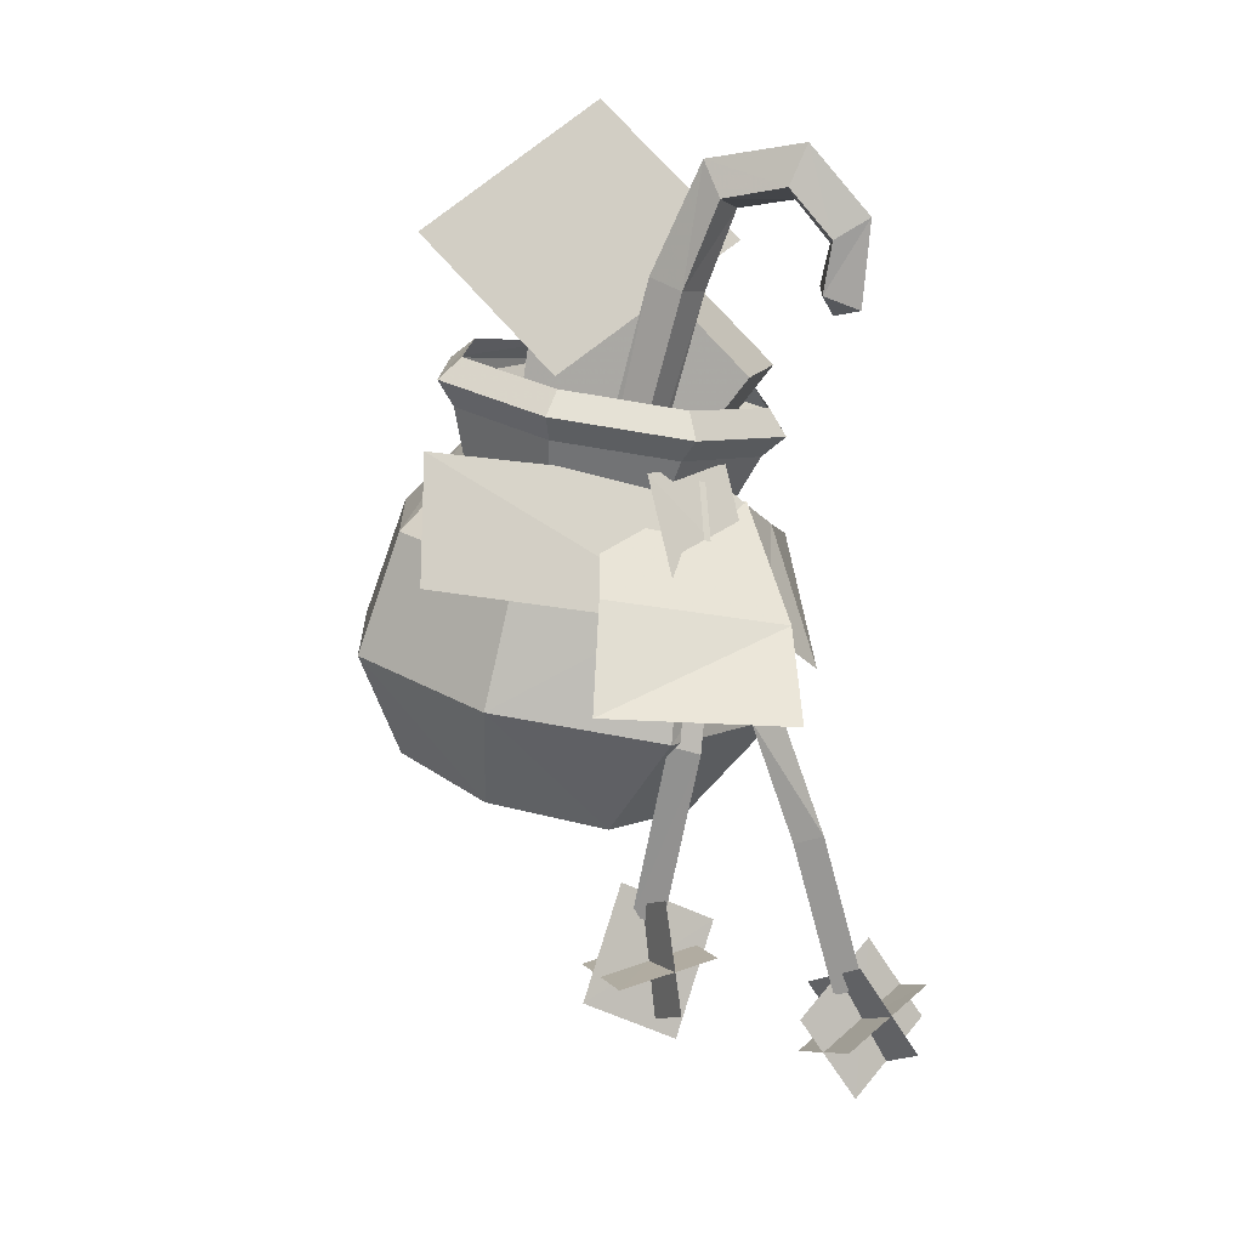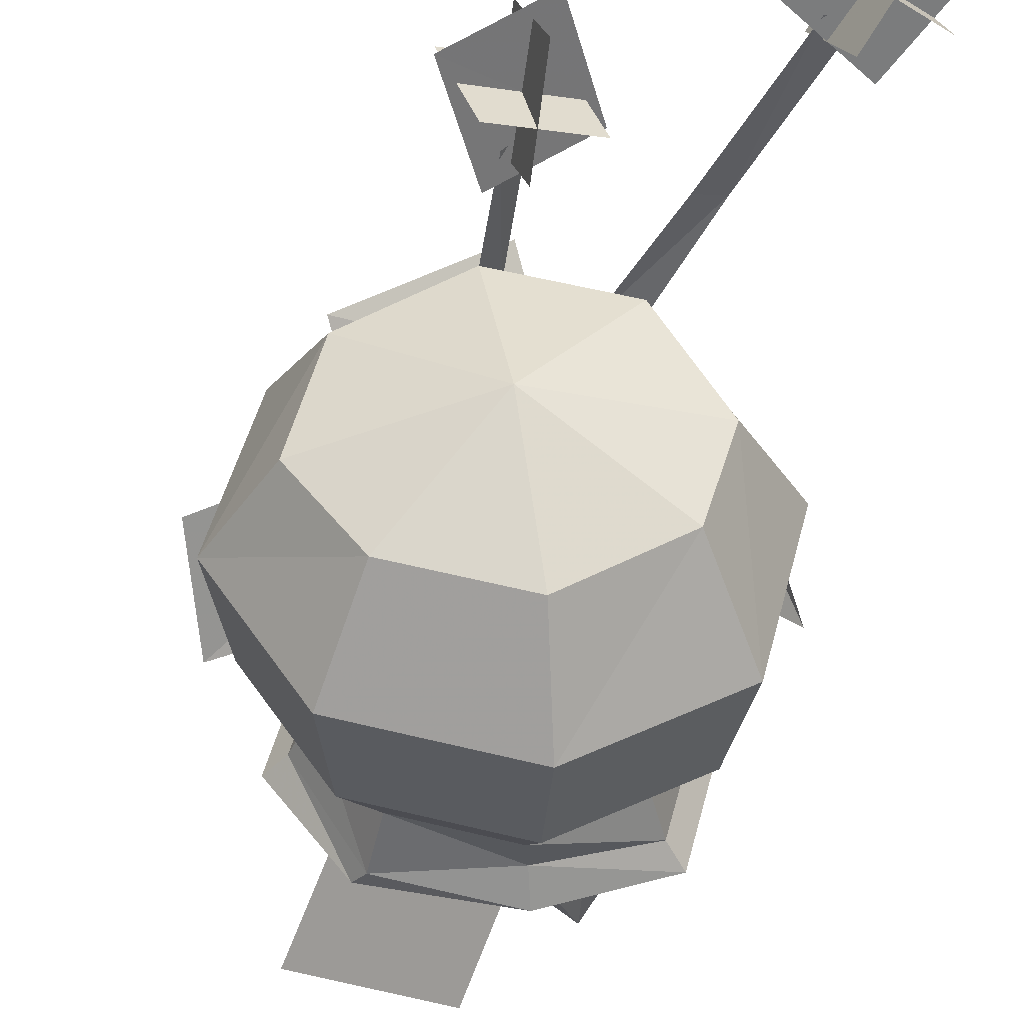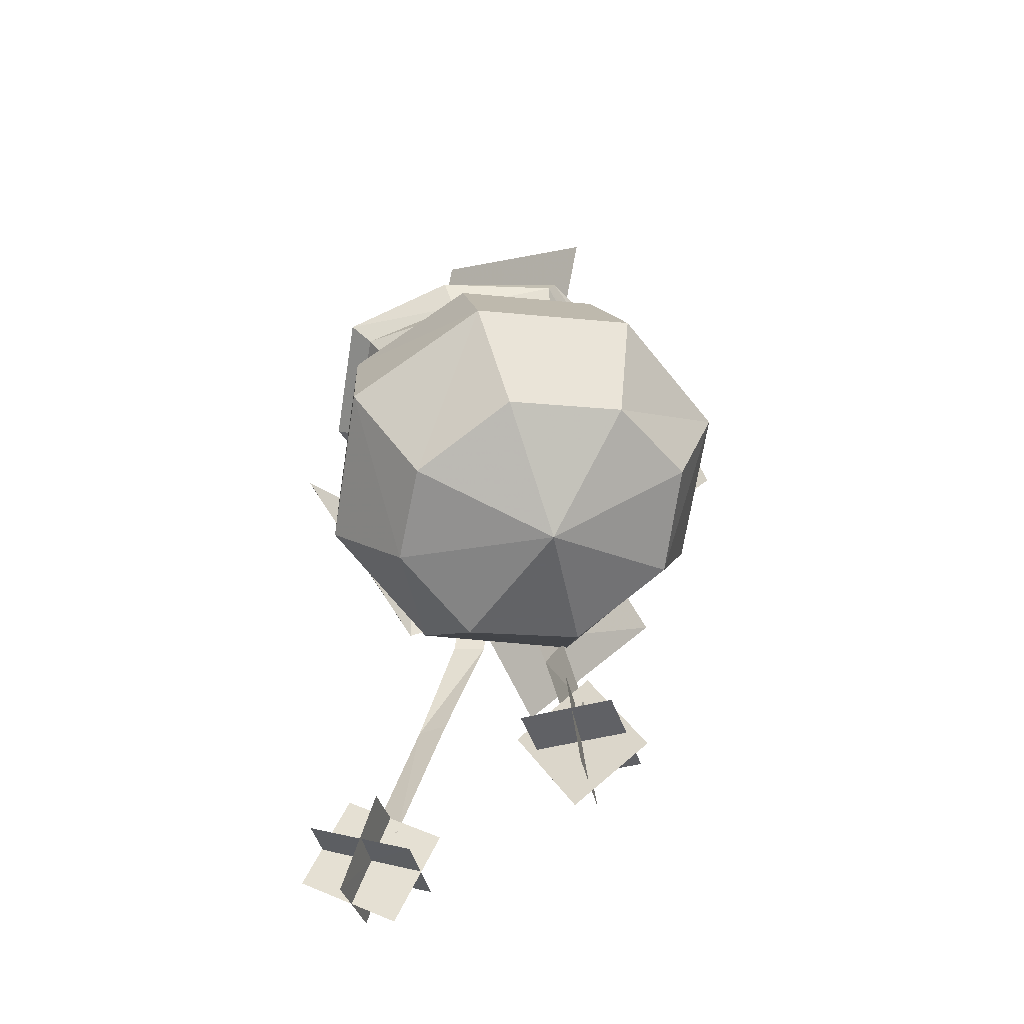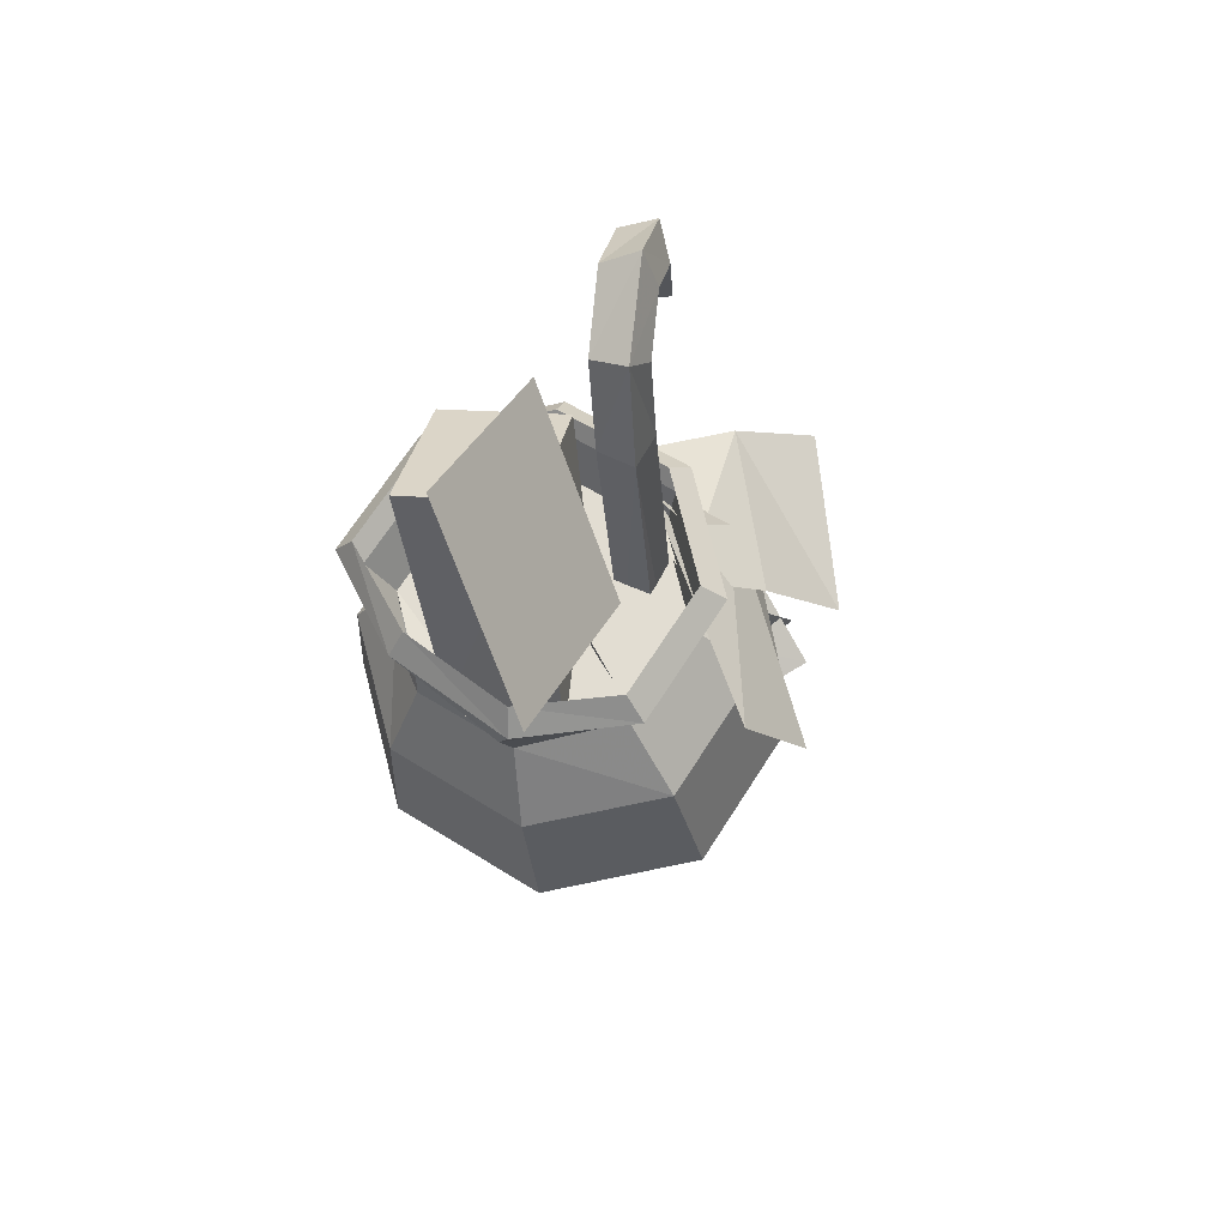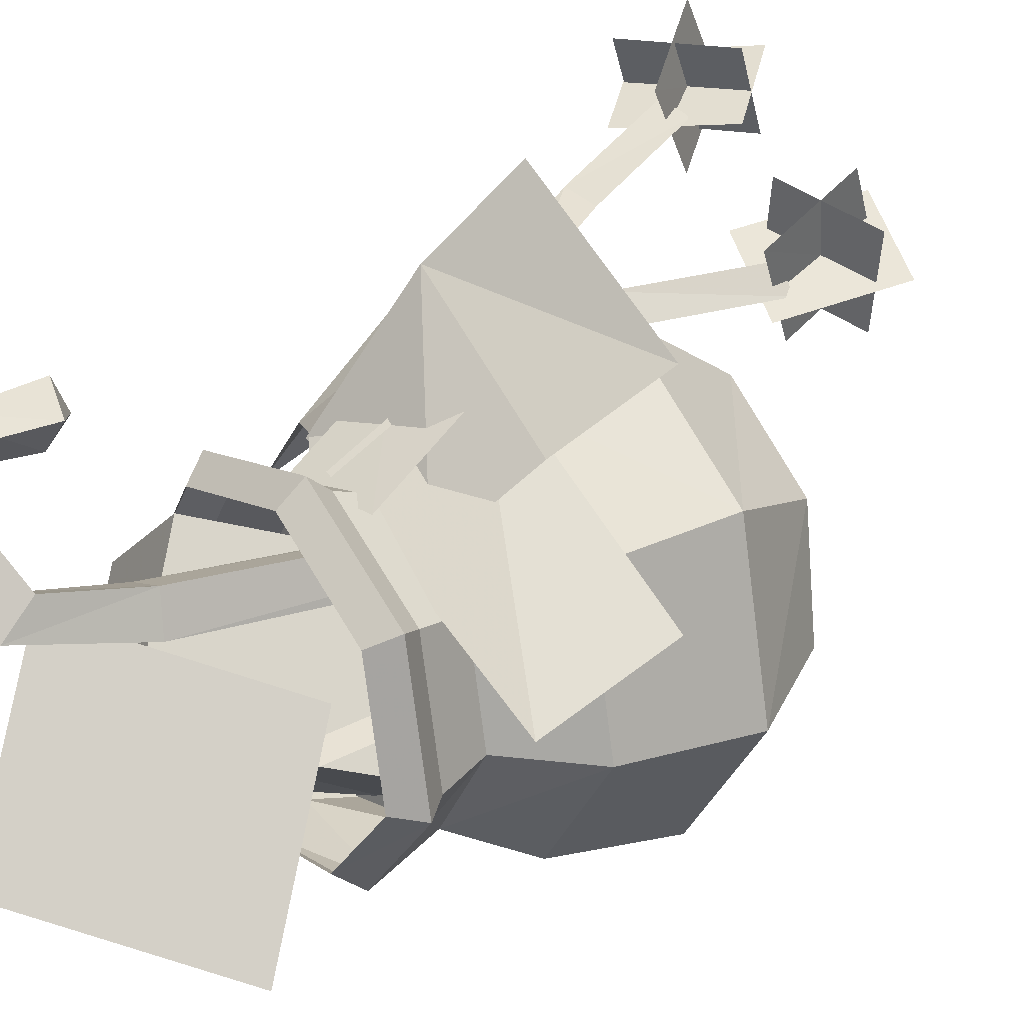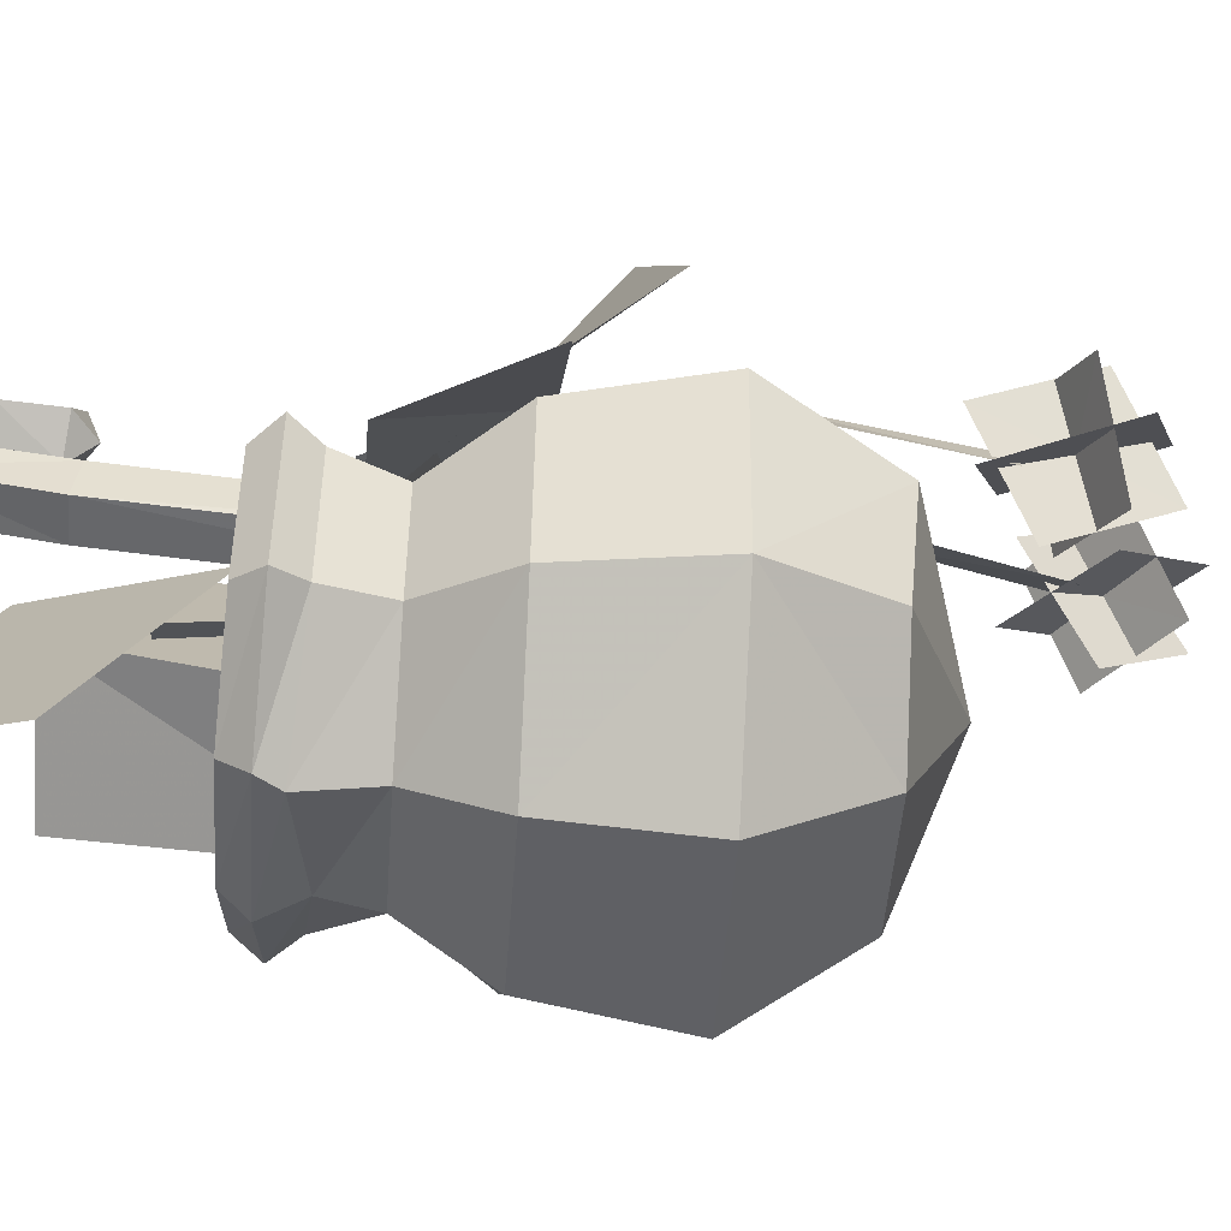
<metadata>
{"format":"obj","ext":"obj","renderer":"f3d","projection":"perspective","resolution":1024,"background":"white","views":[{"elev":20.9,"azim":144.5,"up":"+Z"},{"elev":-40.8,"azim":166.3,"up":"+Y"},{"elev":-63.2,"azim":4.7,"up":"+Z"},{"elev":73.7,"azim":46.6,"up":"+Z"},{"elev":27.5,"azim":41.6,"up":"+Y"},{"elev":-33.2,"azim":74.6,"up":"+Y"}]}
</metadata>
<code>
g common_back_90040
v -1.295 19.26 -6.842
v -8.768 16.83 -8.184
v -7.808 14.56 -4.192
v -2.478 15.9 -3.13
v -12.76 10.27 -8.817
v -10.66 9.871 -4.643
v 7.088 7.375 -4.635
v 5.265 14.79 -5.227
v 2.211 13.1 -2.081
v 3.512 7.805 -1.658
v -5.119 14.78 -20.13
v -8.183 17.94 -14.67
v 0.1786 20.41 -13.1
v 0.9553 16.3 -18.92
v -8.601 9.948 -19.62
v -12.65 10.41 -15.33
v 6.178 13.27 -17.18
v 7.523 15.47 -11.31
v 9.564 7.173 -10.65
v 7.547 7.593 -16.22
v -4.362 -0.66 -6.859
v -4.666 1.78 -3.171
v -9.355 4.578 -4.22
v -10.93 2.855 -8.224
v 0.6639 3.117 -2.109
v 3.104 1.212 -5.372
v -7.105 4.803 -19.37
v -1.761 1.614 -18.17
v -3.254 -1.87 -13.12
v -10.61 2.114 -14.66
v 4.313 3.138 -16.96
v 5.103 0.2252 -11.46
v -13.12 11.07 1.41
v -9.555 5.635 7.295
v -4.635 9.866 8.319
v -8.199 15.3 2.434
v -3.257 2.506 -2.973
v 1.663 5.438 -1.949
v -9.555 5.635 7.295
v -1.901 10.87 -7.833
v -6.822 6.641 -8.857
v -1.901 10.87 -7.833
v 1.663 5.438 -1.949
v -3.257 2.506 -2.973
v -6.822 6.641 -8.857
v -3.257 2.506 -2.973
v -9.555 5.635 7.295
v -13.12 11.07 1.41
v -1.901 10.87 -7.833
v -6.822 6.641 -8.857
v -13.12 11.07 1.41
v -8.199 15.3 2.434
v -3.496 16.04 7.446
v -5.337 15.39 7.108
v -6.56 16.17 11.04
v -4.914 16.99 11.78
v -8.328 18.28 11.57
v -6.969 19.4 12.47
v -9.261 19.75 9.678
v -8.13 21.25 10.19
v -8.899 19.52 7.661
v -7.742 21.1 7.636
v -6.969 19.4 12.47
v -8.071 19.43 14.41
v -4.914 15.69 13.43
v -4.914 16.99 11.78
v -8.13 21.25 10.19
v -9.711 22.07 11.2
v -6.56 14.87 12.69
v -4.751 13.57 7.57
v -2.91 14.22 7.908
v -9.18 17.92 13.57
v -10.84 20.56 10.69
v -9.239 22.13 6.93
v -10.4 20.55 6.955
v 0.4334 14.02 -9.06
v -0.4872 13.69 -9.228
v 0.7264 13.11 -8.829
v 0.4334 14.02 -9.06
v -3.496 16.04 7.446
v -0.8983 11.61 -8.965
v 0.9054 12.32 -8.647
v -1.37 13.3 -9.377
v -9.355 4.578 -4.22
v -4.603 1.933 -3.003
v 0.6639 3.117 -2.109
v 3.512 7.805 -1.658
v 2.211 13.1 -2.081
v -2.478 15.9 -3.13
v -7.808 14.56 -4.192
v -10.66 9.871 -4.643
v 0.07854 8.726 -20.84
v 0.07854 8.726 -20.84
v -7.742 21.1 7.636
v -9.239 22.13 6.93
v -8.813 20.63 6.451
v -10.4 20.55 6.955
v -7.742 21.1 7.636
v -8.899 19.52 7.661
f 1 2 3
f 3 4 1
f 2 5 6
f 6 3 2
f 7 8 9
f 9 10 7
f 8 1 4
f 4 9 8
f 11 12 13
f 13 14 11
f 15 16 12
f 12 11 15
f 17 18 19
f 19 20 17
f 14 13 18
f 18 17 14
f 13 12 2
f 2 1 13
f 12 16 5
f 5 2 12
f 19 18 8
f 8 7 19
f 18 13 1
f 1 8 18
f 21 22 23
f 23 24 21
f 24 23 6
f 6 5 24
f 7 10 25
f 25 26 7
f 26 25 22
f 22 21 26
f 27 28 29
f 29 30 27
f 15 27 30
f 30 16 15
f 31 20 19
f 19 32 31
f 28 31 32
f 32 29 28
f 29 21 24
f 24 30 29
f 30 24 5
f 5 16 30
f 19 7 26
f 26 32 19
f 32 26 21
f 21 29 32
f 33 34 35
f 35 36 33
f 37 38 35
f 35 39 37
f 38 40 36
f 36 35 38
f 41 42 43
f 43 44 41
f 45 46 47
f 47 48 45
f 49 50 51
f 51 52 49
f 53 54 55
f 55 56 53
f 56 55 57
f 57 58 56
f 58 57 59
f 59 60 58
f 60 59 61
f 61 62 60
f 63 64 65
f 65 66 63
f 67 68 64
f 64 63 67
f 65 69 70
f 70 71 65
f 64 72 69
f 69 65 64
f 68 73 72
f 72 64 68
f 74 75 73
f 73 68 74
f 69 55 54
f 54 70 69
f 72 57 55
f 55 69 72
f 53 76 77
f 77 54 53
f 71 78 79
f 79 80 71
f 71 70 81
f 81 82 71
f 70 54 83
f 83 81 70
f 84 85 86
f 86 87 84
f 87 88 89
f 89 84 87
f 84 89 90
f 90 91 84
f 14 17 92
f 15 11 93
f 17 20 92
f 11 14 93
f 28 92 31
f 15 93 27
f 31 92 20
f 27 93 28
f 80 65 71
f 67 94 68
f 72 73 59
f 73 75 61
f 95 96 97
f 73 61 59
f 68 94 74
f 72 59 57
f 80 66 65
f 78 71 82
f 83 54 77
f 95 98 96
f 98 99 96
f 96 99 97
g Object01
v -3.64 16.65 -4.68
v -4.867 20.06 -13.16
v -6.666 20.01 -12.94
v -5.254 16.37 -4.356
v -4.575 13.91 -1.922
v -2.955 14.07 -2.08
v -7.079 20.92 -20.14
v -8.666 21.41 -20.01
v -9.499 21.64 -29.23
v -11.06 22.18 -29.08
v -12.22 21.1 -26.94
v -7.179 21.74 -29.84
v -9.606 23.49 -34.51
v -14.64 22.83 -31.61
v -9.647 23.4 -26.92
v -10.27 18.63 -30.04
v -12.16 21.18 -34.54
v -11.56 25.95 -31.41
v -0.04723 19.86 -13.41
v -1.171 20.94 -13.74
v -2.683 19.86 -7.584
v -1.136 19.4 -7.318
v -3.551 17.9 -5.289
v -5.173 14.95 -2.258
v -3.611 14.59 -2.046
v -2.03 17.43 -4.905
v 1.06 18.42 -22.81
v 0.02374 19.62 -23.01
v 4.366 18.96 -26.31
v 0.1922 20.99 -28.76
v -2.831 19.99 -23.47
v 1.341 17.94 -21.03
v 0.8238 20.89 -20.96
v 1.386 23.01 -26.19
v 0.7001 18.05 -28.83
v 0.1583 15.92 -23.6
v 3.985 21.46 -24.57
v -1.034 22.69 -23.88
v -2.453 17.47 -25.21
v 2.569 16.26 -25.93
v -13.32 24.48 -28.53
v -7.949 24.72 -30.63
v -8.5 20.1 -32.93
v -13.87 19.86 -30.82
f 100 101 102
f 102 103 100
f 100 103 104
f 104 105 100
f 101 106 107
f 107 102 101
f 107 106 108
f 108 109 107
f 110 111 112
f 112 113 110
f 114 115 116
f 116 117 114
f 118 119 120
f 120 121 118
f 122 123 124
f 124 125 122
f 119 118 126
f 126 127 119
f 128 129 130
f 130 131 128
f 132 133 134
f 134 135 132
f 136 137 138
f 138 139 136
f 140 141 142
f 142 143 140
f 122 125 121
f 121 120 122
g common_back_90040
v -2.478 15.9 -3.13
v -7.808 14.56 -4.192
v -8.964 15.39 -1.686
v -2.868 16.92 -0.4721
v -10.66 9.871 -4.643
v -12.22 10.03 -2.203
v 3.512 7.805 -1.658
v 2.211 13.1 -2.081
v 2.494 13.72 0.7285
v 3.983 7.669 1.212
v -9.843 16.23 -0.616
v -2.96 17.96 0.7549
v -13.52 10.18 -1.199
v 3.096 14.34 2.111
v 4.777 7.508 2.657
v -9.432 15.34 0.7168
v -3.37 16.86 1.924
v -12.67 10.01 0.2032
v 1.963 13.68 3.118
v 3.443 7.658 3.599
v -4.666 1.78 -3.171
v -5.348 2.429 -0.9478
v -10.73 3.978 -1.719
v -9.355 4.578 -4.22
v 0.6426 2.413 1.07
v 0.6639 3.117 -2.109
v -5.879 1.528 0.8027
v -11.84 3.341 -0.6529
v 1.031 2.649 2.165
v -5.953 2.606 1.978
v -11.19 3.988 0.6843
v 0.1358 3.52 3.177
v 5.17 21.06 -10.24
v -2.472 26.92 -10.54
v -4.756 23.12 -7.269
v 2.634 17.98 -5.902
v -5.667 19.26 -6.724
v -6.215 16.04 -1.422
v -1.331 16.3 -0.9289
v -0.777 19.5 -6.242
v -2.559 20.4 -7.806
v -4.559 16.62 -1.866
v 7.736 11.07 0.4587
v 9.705 13.67 -5.181
v -9.239 15.96 -5.085
v -7.047 16.79 -3.468
v -5.676 20.43 -8.79
v -9.388 19.61 -11.7
v -8.798 13.65 8.83
v -6.191 5.572 14.82
v 0.01636 10.56 2.742
v 2.623 2.491 8.727
v 2.24 9.591 -10.76
v -1.562 8.459 5.082
v -0.3327 8.189 5.377
v 3.469 9.321 -10.46
v -11.86 13.61 -12.16
v -14.76 10.37 -8.208
v -4.885 15.41 -1.278
v -1.994 19.05 -5.308
v -7.077 16.64 -3.303
v 0.2541 14.62 -2.25
f 144 145 146
f 146 147 144
f 145 148 149
f 149 146 145
f 150 151 152
f 152 153 150
f 151 144 147
f 147 152 151
f 147 146 154
f 154 155 147
f 146 149 156
f 156 154 146
f 153 152 157
f 157 158 153
f 152 147 155
f 155 157 152
f 155 154 159
f 159 160 155
f 154 156 161
f 161 159 154
f 158 157 162
f 162 163 158
f 157 155 160
f 160 162 157
f 164 165 166
f 166 167 164
f 167 166 149
f 149 148 167
f 150 153 168
f 168 169 150
f 169 168 165
f 165 164 169
f 165 170 171
f 171 166 165
f 166 171 156
f 156 149 166
f 153 158 172
f 172 168 153
f 168 172 170
f 170 165 168
f 170 173 174
f 174 171 170
f 171 174 161
f 161 156 171
f 158 163 175
f 175 172 158
f 172 175 173
f 173 170 172
f 176 177 178
f 178 179 176
f 180 181 182
f 182 183 180
f 184 185 186
f 186 187 184
f 188 189 190
f 190 191 188
f 192 193 194
f 195 194 193
f 196 197 198
f 198 199 196
f 191 200 201
f 201 188 191
f 189 202 203
f 203 190 189
f 178 204 205
f 205 179 178

</code>
